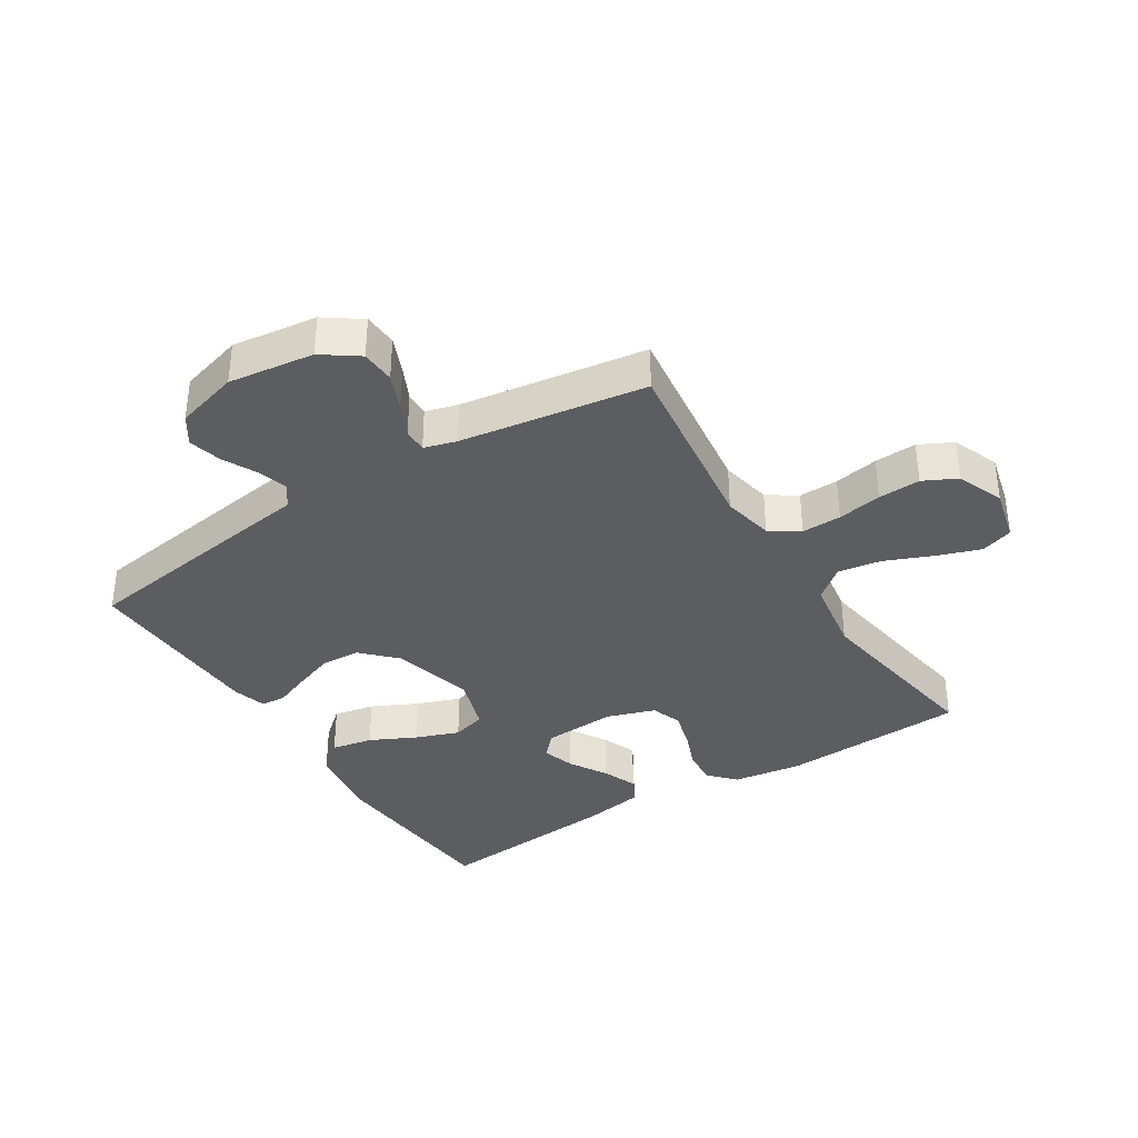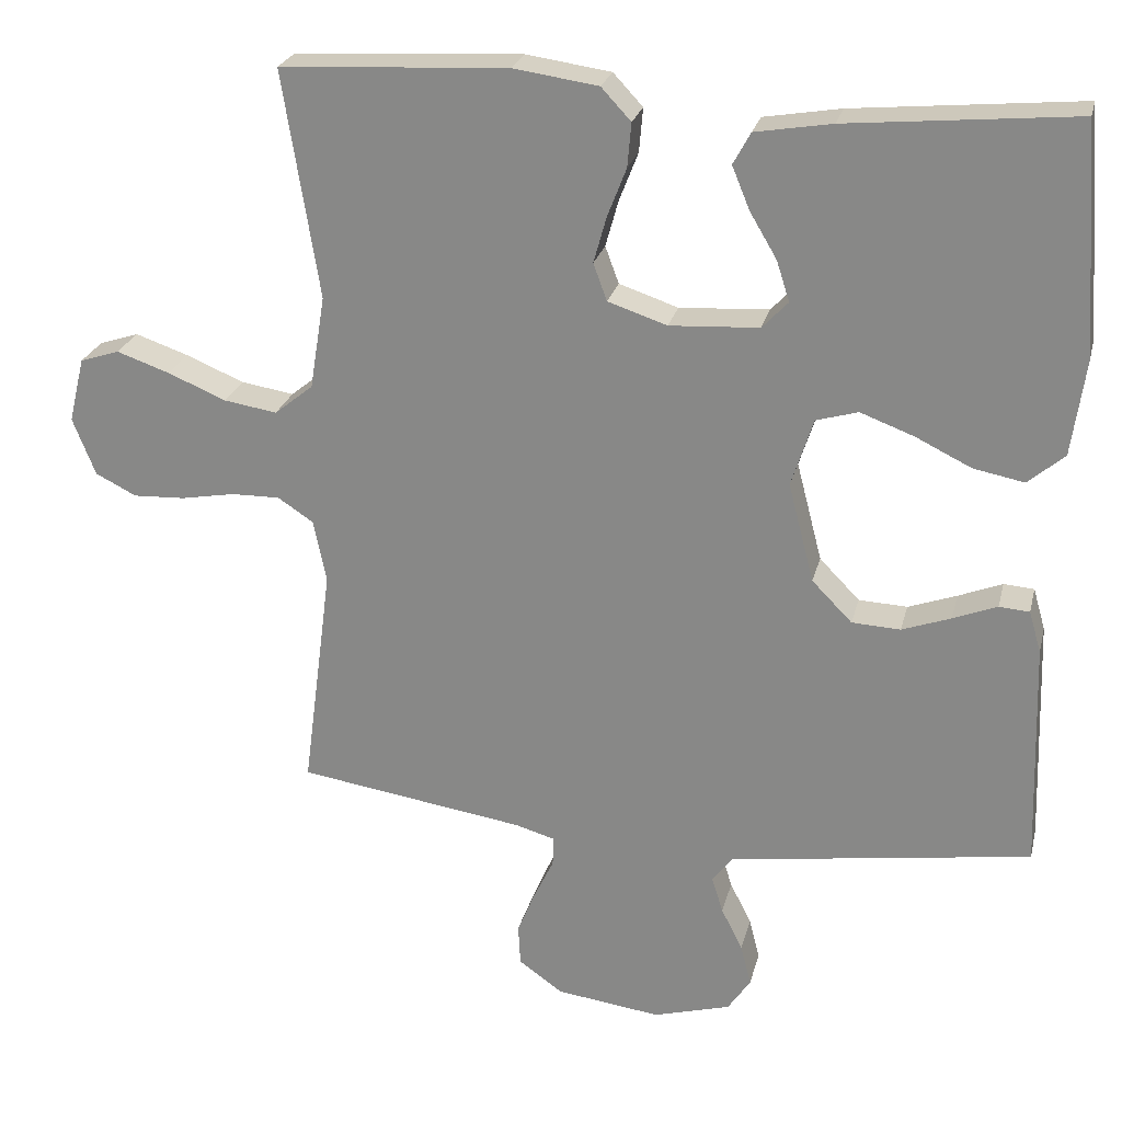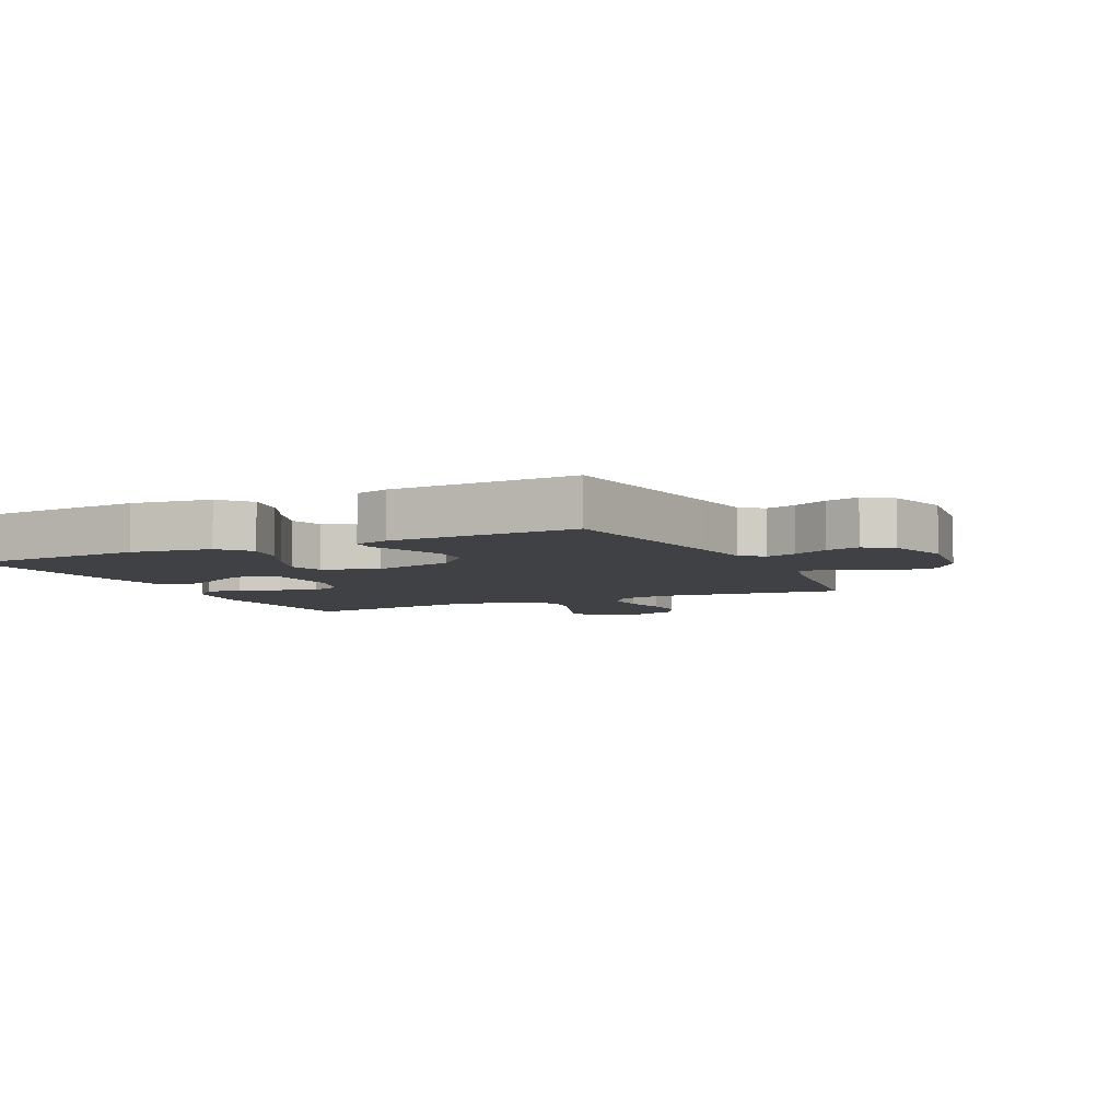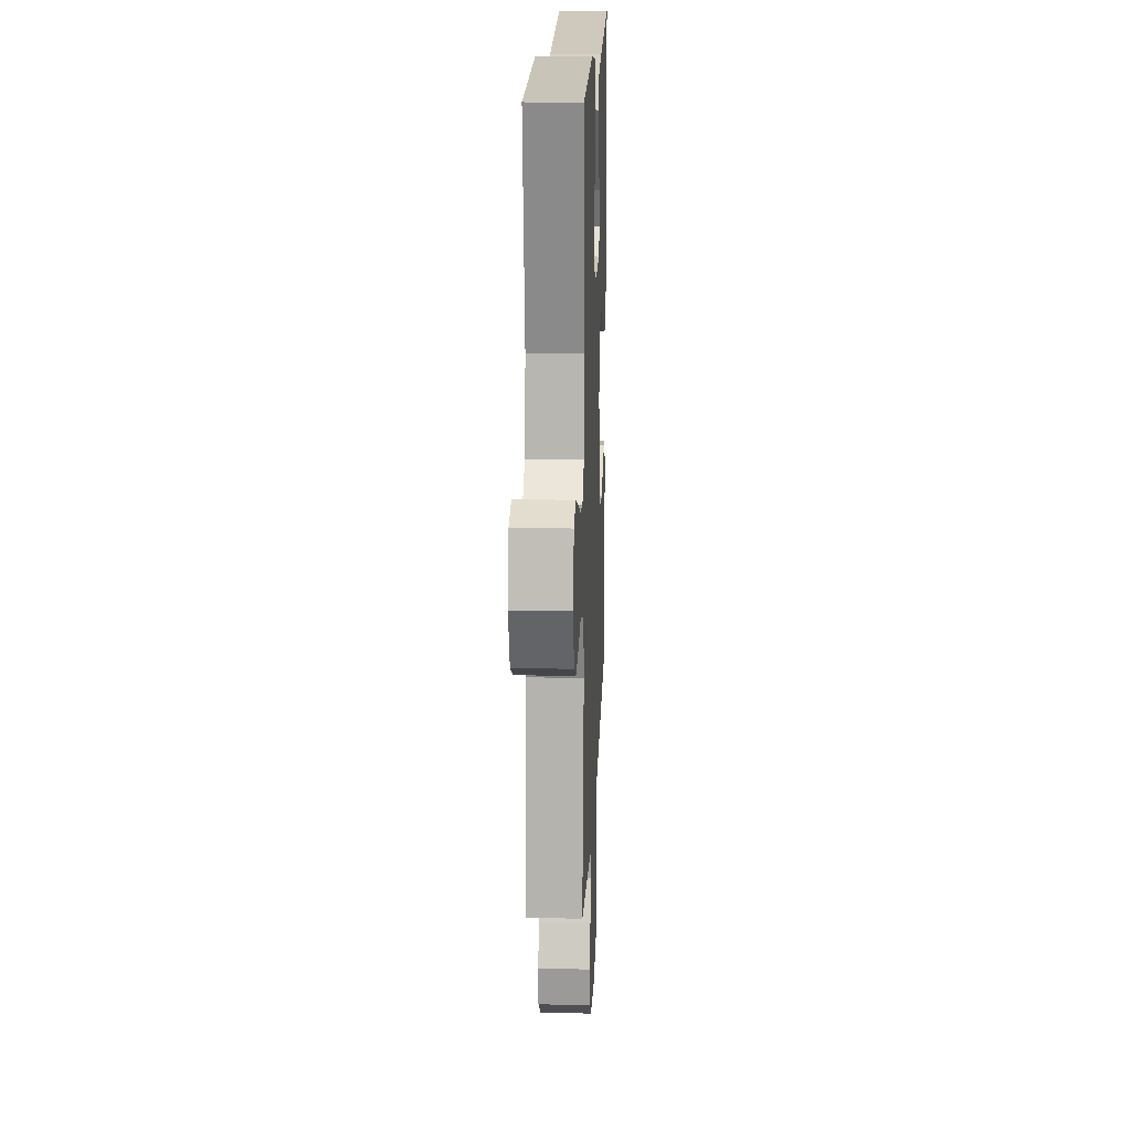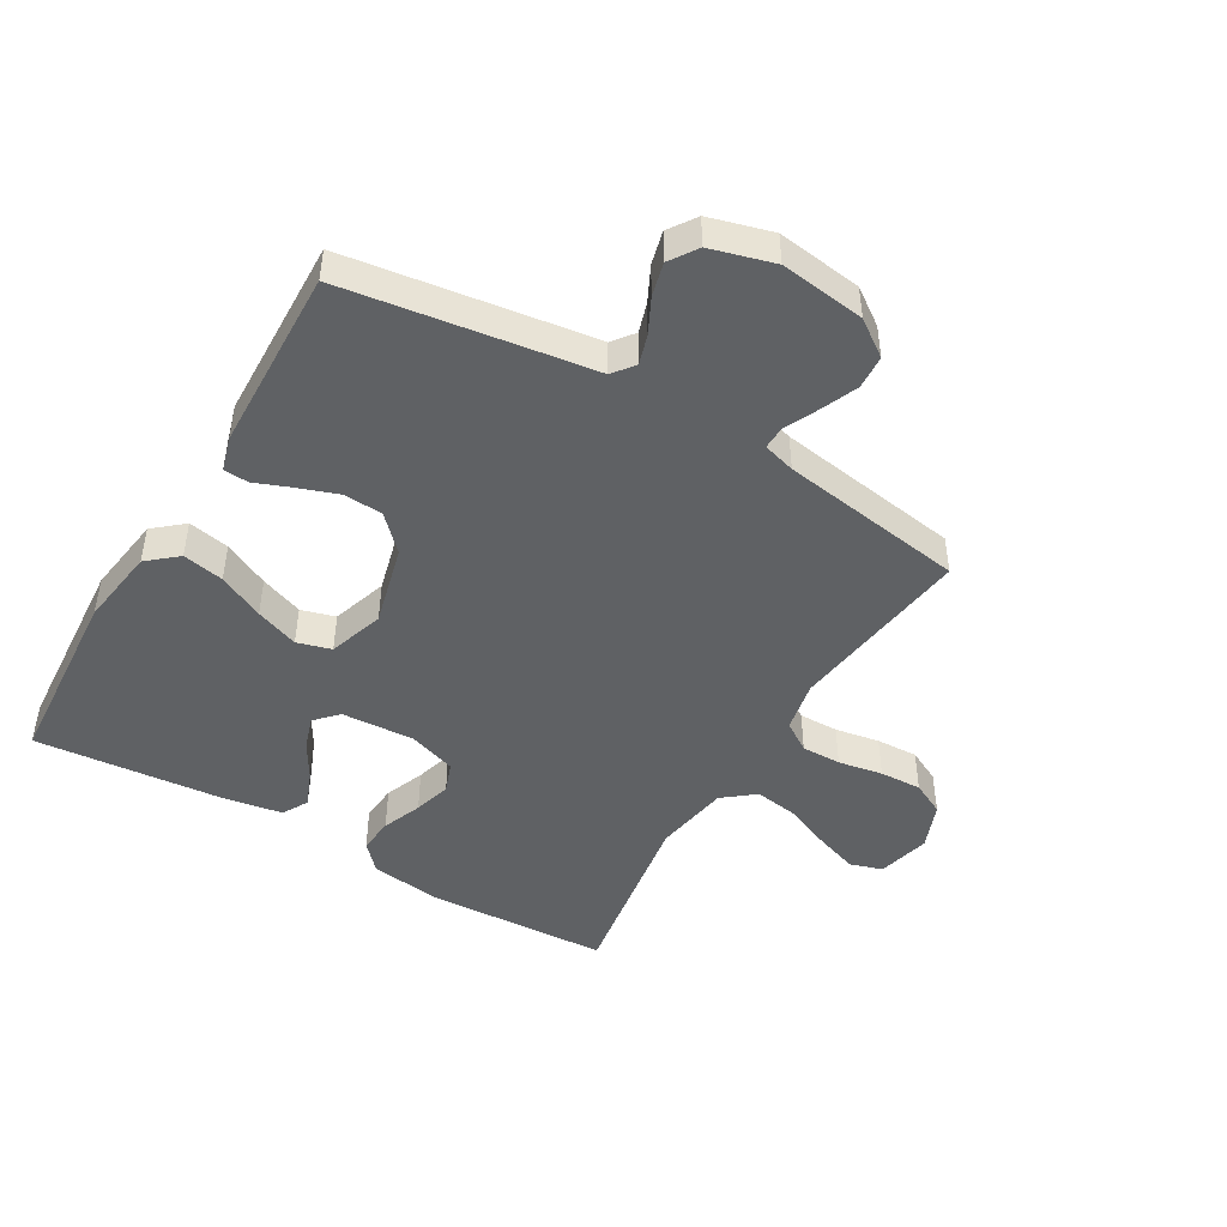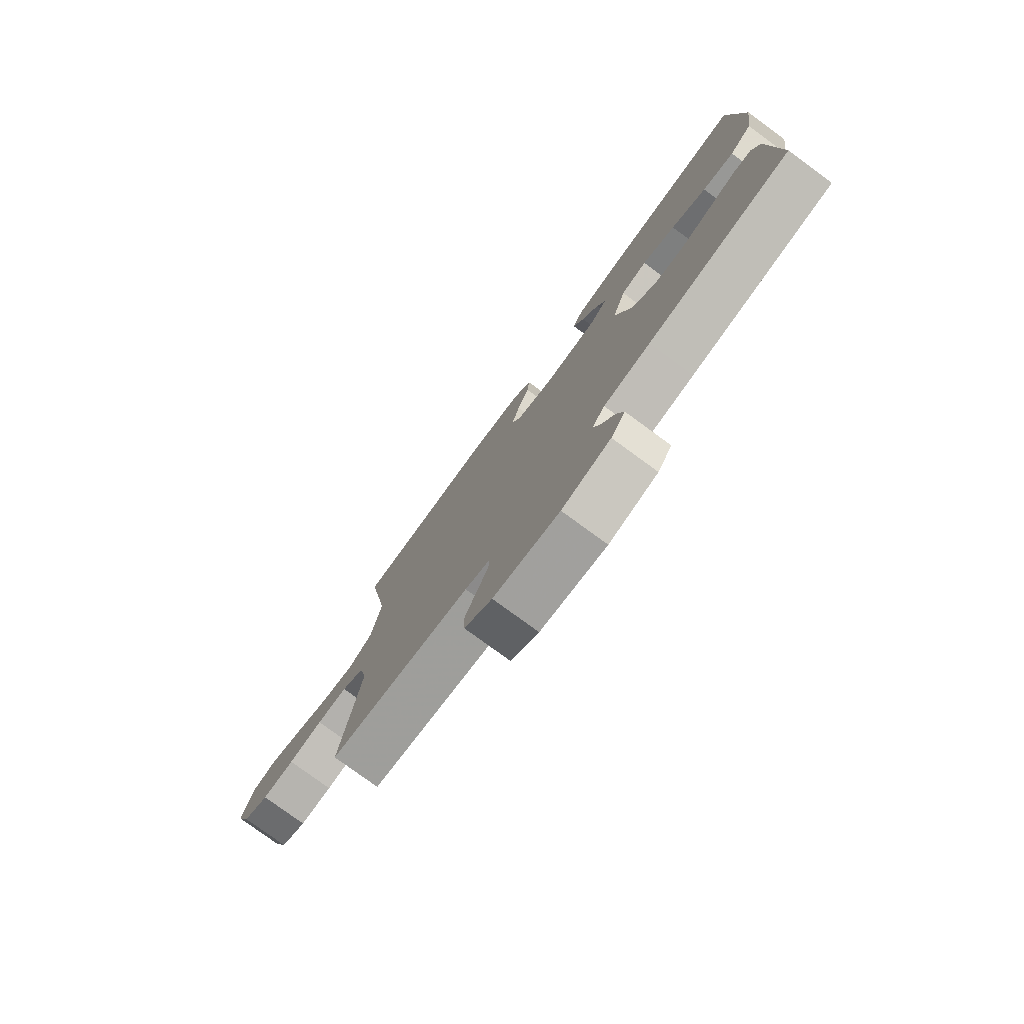
<metadata>
{"format":"obj","ext":"obj","renderer":"f3d","projection":"perspective","resolution":1024,"background":"white","views":[{"elev":-36.5,"azim":-147.8,"up":"+Y"},{"elev":24.5,"azim":13.3,"up":"+Z"},{"elev":-5.9,"azim":115.8,"up":"+Y"},{"elev":17.1,"azim":-87.7,"up":"+Z"},{"elev":-46.4,"azim":149.4,"up":"+Y"},{"elev":-78.5,"azim":53.8,"up":"+Z"}]}
</metadata>
<code>
v 0.5 0.07 0.5
v 0.522 0.07 0.2
v 0.504 0.07 0.072
v 0.456 0.07 0.031
v 0.389 0.07 0.044
v 0.315 0.07 0.08
v 0.245 0.07 0.106
v 0.19 0.07 0.09
v 0.161 0.07 0
v 0.195 0.07 -0.131
v 0.248 0.07 -0.185
v 0.312 0.07 -0.188
v 0.376 0.07 -0.165
v 0.434 0.07 -0.142
v 0.474 0.07 -0.145
v 0.49 0.07 -0.2
v 0.5 0.07 -0.5
v 0.2 0.07 -0.544
v 0.102 0.07 -0.558
v 0.075 0.07 -0.593
v 0.09 0.07 -0.641
v 0.118 0.07 -0.697
v 0.132 0.07 -0.751
v 0.102 0.07 -0.796
v 0 0.07 -0.825
v -0.138 0.07 -0.807
v -0.196 0.07 -0.766
v -0.199 0.07 -0.711
v -0.175 0.07 -0.653
v -0.149 0.07 -0.599
v -0.148 0.07 -0.56
v -0.2 0.07 -0.545
v -0.5 0.07 -0.5
v -0.461 0.07 -0.2
v -0.478 0.07 -0.117
v -0.525 0.07 -0.086
v -0.589 0.07 -0.087
v -0.661 0.07 -0.1
v -0.729 0.07 -0.103
v -0.783 0.07 -0.076
v -0.813 0.07 0
v -0.792 0.07 0.086
v -0.74 0.07 0.103
v -0.67 0.07 0.079
v -0.593 0.07 0.047
v -0.523 0.07 0.036
v -0.472 0.07 0.077
v -0.452 0.07 0.2
v -0.5 0.07 0.5
v -0.2 0.07 0.516
v -0.088 0.07 0.5
v -0.049 0.07 0.458
v -0.054 0.07 0.4
v -0.079 0.07 0.336
v -0.096 0.07 0.275
v -0.078 0.07 0.226
v 0 0.07 0.2
v 0.118 0.07 0.207
v 0.152 0.07 0.243
v 0.135 0.07 0.296
v 0.099 0.07 0.357
v 0.076 0.07 0.413
v 0.099 0.07 0.455
v 0.2 0.07 0.472
v 0.5 0 0.5
v 0.522 0 0.2
v 0.504 0 0.072
v 0.456 0 0.031
v 0.389 0 0.044
v 0.315 0 0.08
v 0.245 0 0.106
v 0.19 0 0.09
v 0.161 0 0
v 0.195 0 -0.131
v 0.248 0 -0.185
v 0.312 0 -0.188
v 0.376 0 -0.165
v 0.434 0 -0.142
v 0.474 0 -0.145
v 0.49 0 -0.2
v 0.5 0 -0.5
v 0.2 0 -0.544
v 0.102 0 -0.558
v 0.075 0 -0.593
v 0.09 0 -0.641
v 0.118 0 -0.697
v 0.132 0 -0.751
v 0.102 0 -0.796
v 0 0 -0.825
v -0.138 0 -0.807
v -0.196 0 -0.766
v -0.199 0 -0.711
v -0.175 0 -0.653
v -0.149 0 -0.599
v -0.148 0 -0.56
v -0.2 0 -0.545
v -0.5 0 -0.5
v -0.461 0 -0.2
v -0.478 0 -0.117
v -0.525 0 -0.086
v -0.589 0 -0.087
v -0.661 0 -0.1
v -0.729 0 -0.103
v -0.783 0 -0.076
v -0.813 0 0
v -0.792 0 0.086
v -0.74 0 0.103
v -0.67 0 0.079
v -0.593 0 0.047
v -0.523 0 0.036
v -0.472 0 0.077
v -0.452 0 0.2
v -0.5 0 0.5
v -0.2 0 0.516
v -0.088 0 0.5
v -0.049 0 0.458
v -0.054 0 0.4
v -0.079 0 0.336
v -0.096 0 0.275
v -0.078 0 0.226
v 0 0 0.2
v 0.118 0 0.207
v 0.152 0 0.243
v 0.135 0 0.296
v 0.099 0 0.357
v 0.076 0 0.413
v 0.099 0 0.455
v 0.2 0 0.472
f 60 61 62 63
f 59 60 63 64
f 51 52 53 54
f 51 54 55
f 48 49 50 51
f 47 48 51 55
f 46 47 55 56
f 42 43 44 45
f 40 41 42 45
f 40 45 46
f 37 38 39 40
f 36 37 40 46
f 35 36 46 56
f 32 33 34
f 31 32 34 35
f 27 28 29 30
f 25 26 27 30
f 25 30 31
f 24 25 31
f 21 22 23 24
f 20 21 24 31
f 19 20 31 35
f 13 14 15 16
f 12 13 16 17
f 11 12 17 18
f 3 4 5 6
f 3 6 7
f 2 3 7
f 59 64 1 2
f 58 59 2 7
f 57 58 7 8
f 56 57 8 9
f 35 56 9 10
f 18 19 35
f 10 11 18 35
f 127 126 125 124
f 128 127 124 123
f 118 117 116 115
f 119 118 115
f 115 114 113 112
f 119 115 112 111
f 120 119 111 110
f 109 108 107 106
f 109 106 105 104
f 110 109 104
f 104 103 102 101
f 110 104 101 100
f 120 110 100 99
f 98 97 96
f 99 98 96 95
f 94 93 92 91
f 94 91 90 89
f 95 94 89
f 95 89 88
f 88 87 86 85
f 95 88 85 84
f 99 95 84 83
f 80 79 78 77
f 81 80 77 76
f 82 81 76 75
f 70 69 68 67
f 71 70 67
f 71 67 66
f 66 65 128 123
f 71 66 123 122
f 72 71 122 121
f 73 72 121 120
f 74 73 120 99
f 99 83 82
f 99 82 75 74
f 1 65 66 2
f 2 66 67 3
f 3 67 68 4
f 4 68 69 5
f 5 69 70 6
f 6 70 71 7
f 7 71 72 8
f 8 72 73 9
f 9 73 74 10
f 10 74 75 11
f 11 75 76 12
f 12 76 77 13
f 13 77 78 14
f 14 78 79 15
f 15 79 80 16
f 16 80 81 17
f 17 81 82 18
f 18 82 83 19
f 19 83 84 20
f 20 84 85 21
f 21 85 86 22
f 22 86 87 23
f 23 87 88 24
f 24 88 89 25
f 25 89 90 26
f 26 90 91 27
f 27 91 92 28
f 28 92 93 29
f 29 93 94 30
f 30 94 95 31
f 31 95 96 32
f 32 96 97 33
f 33 97 98 34
f 34 98 99 35
f 35 99 100 36
f 36 100 101 37
f 37 101 102 38
f 38 102 103 39
f 39 103 104 40
f 40 104 105 41
f 41 105 106 42
f 42 106 107 43
f 43 107 108 44
f 44 108 109 45
f 45 109 110 46
f 46 110 111 47
f 47 111 112 48
f 48 112 113 49
f 49 113 114 50
f 50 114 115 51
f 51 115 116 52
f 52 116 117 53
f 53 117 118 54
f 54 118 119 55
f 55 119 120 56
f 56 120 121 57
f 57 121 122 58
f 58 122 123 59
f 59 123 124 60
f 60 124 125 61
f 61 125 126 62
f 62 126 127 63
f 63 127 128 64
f 64 128 65 1

</code>
